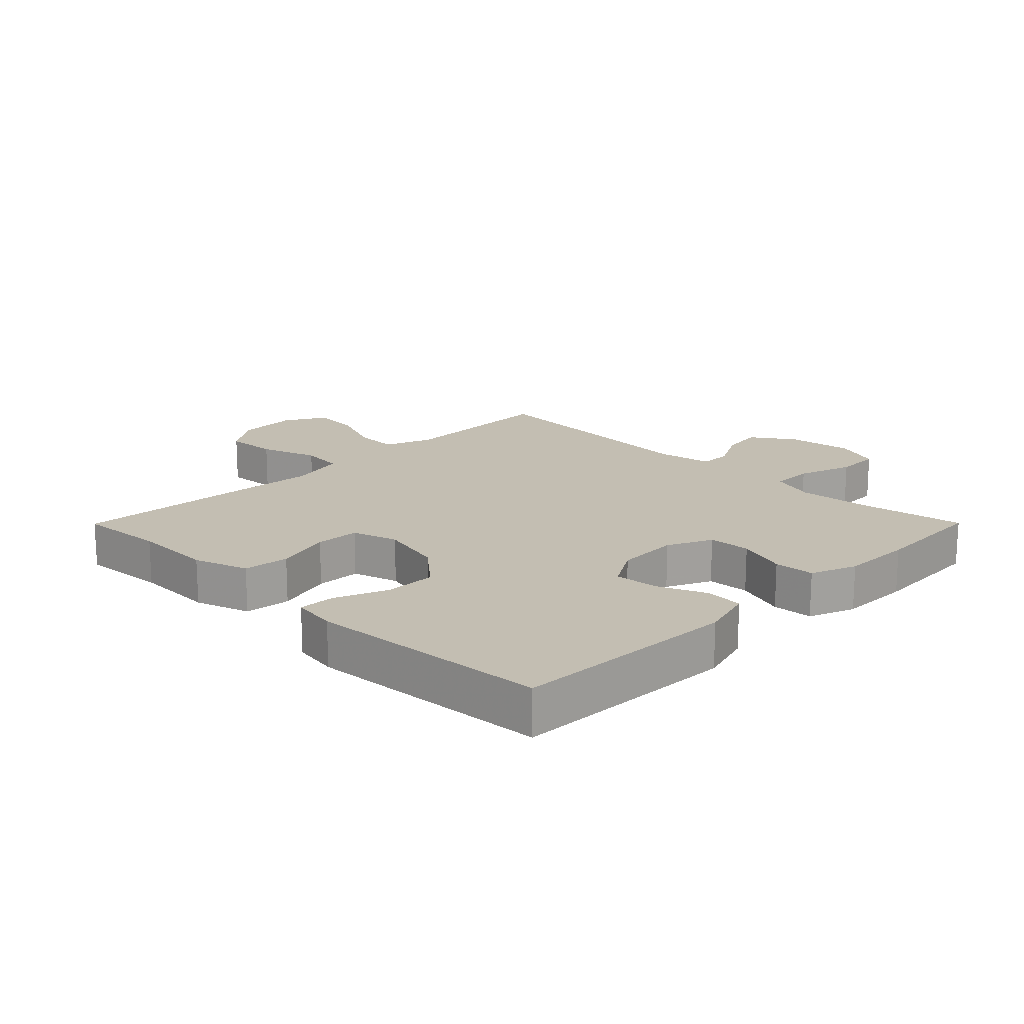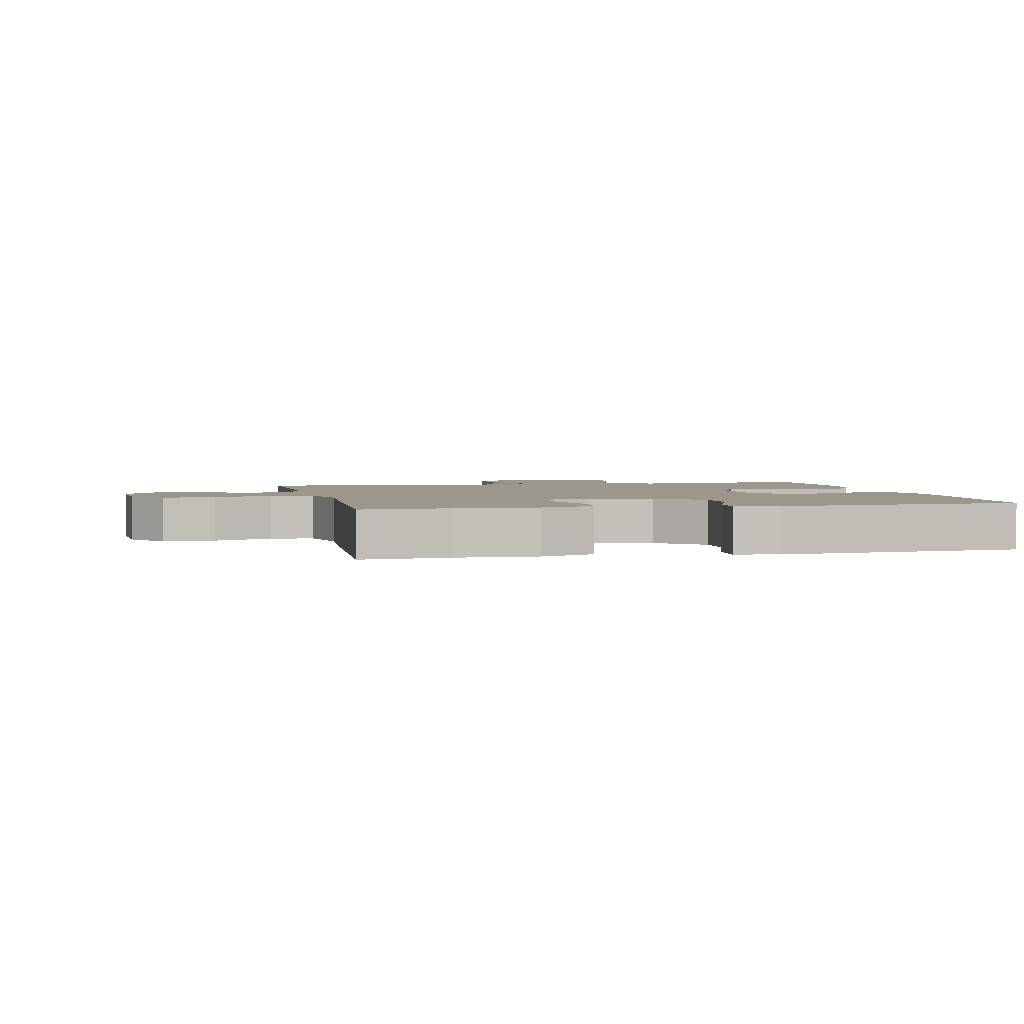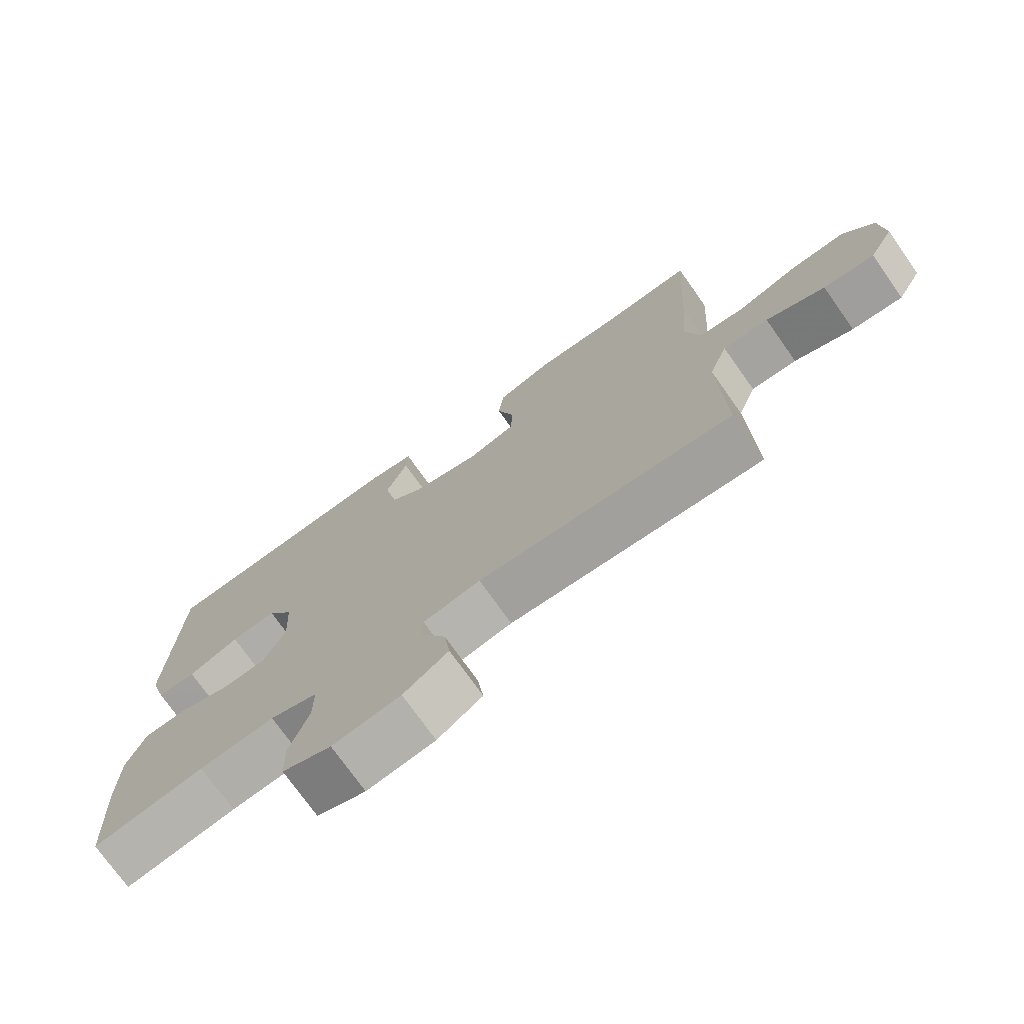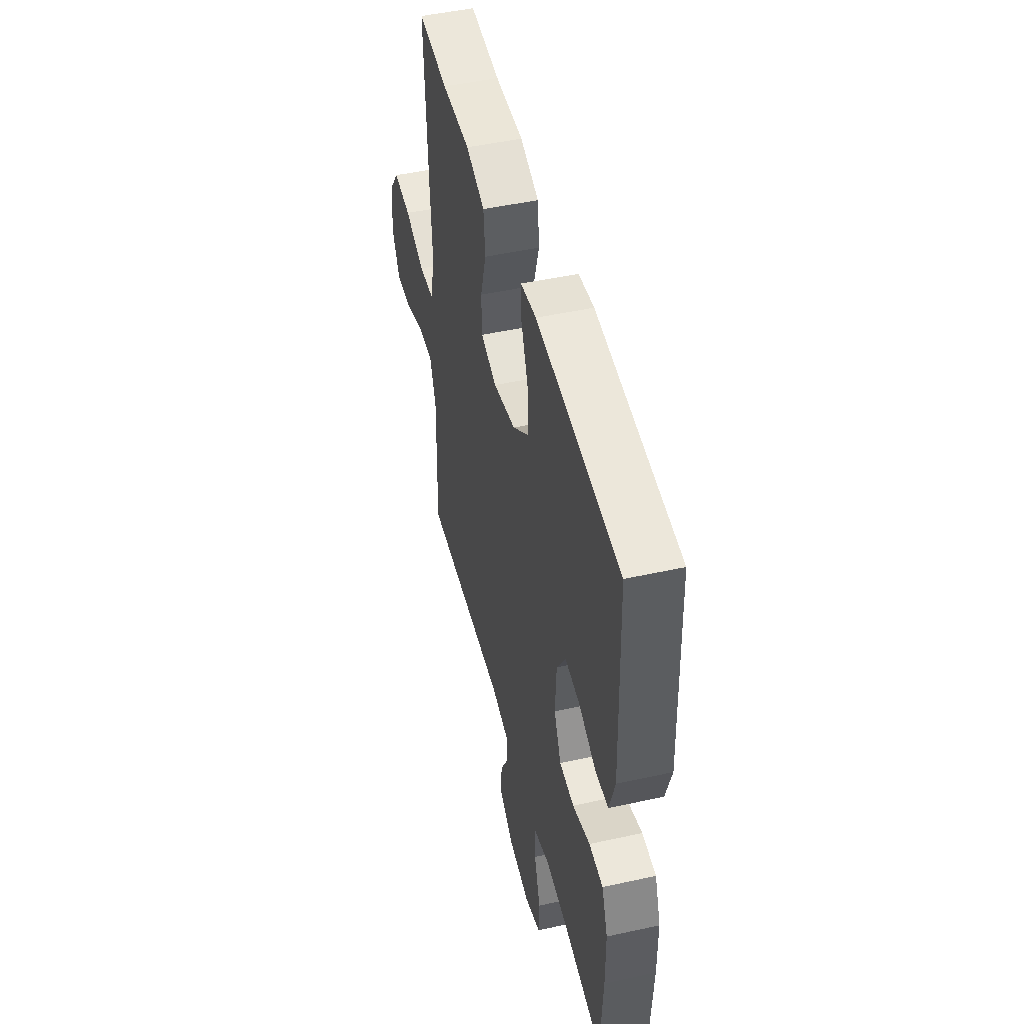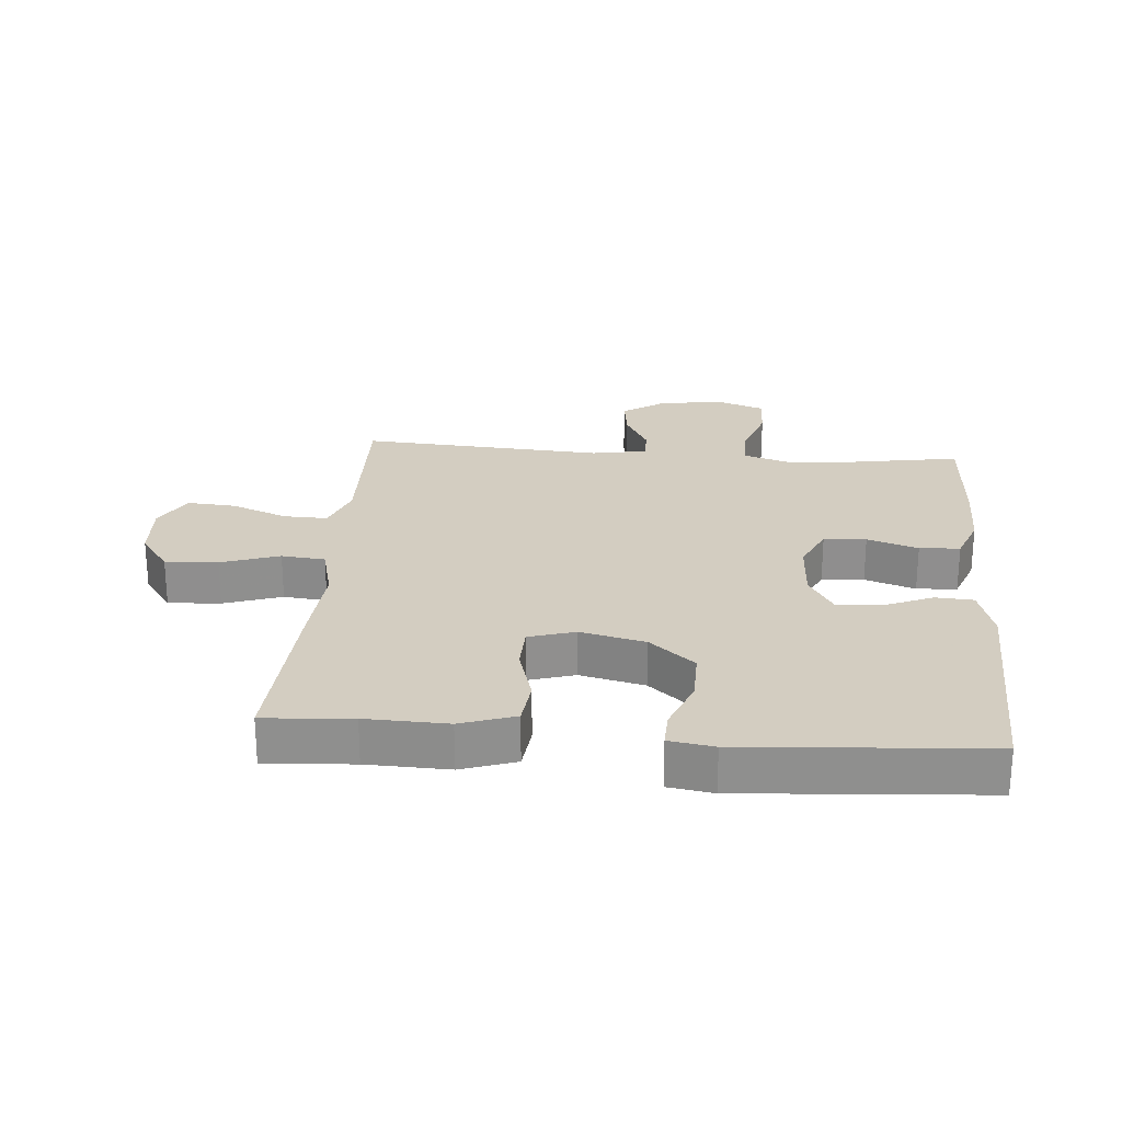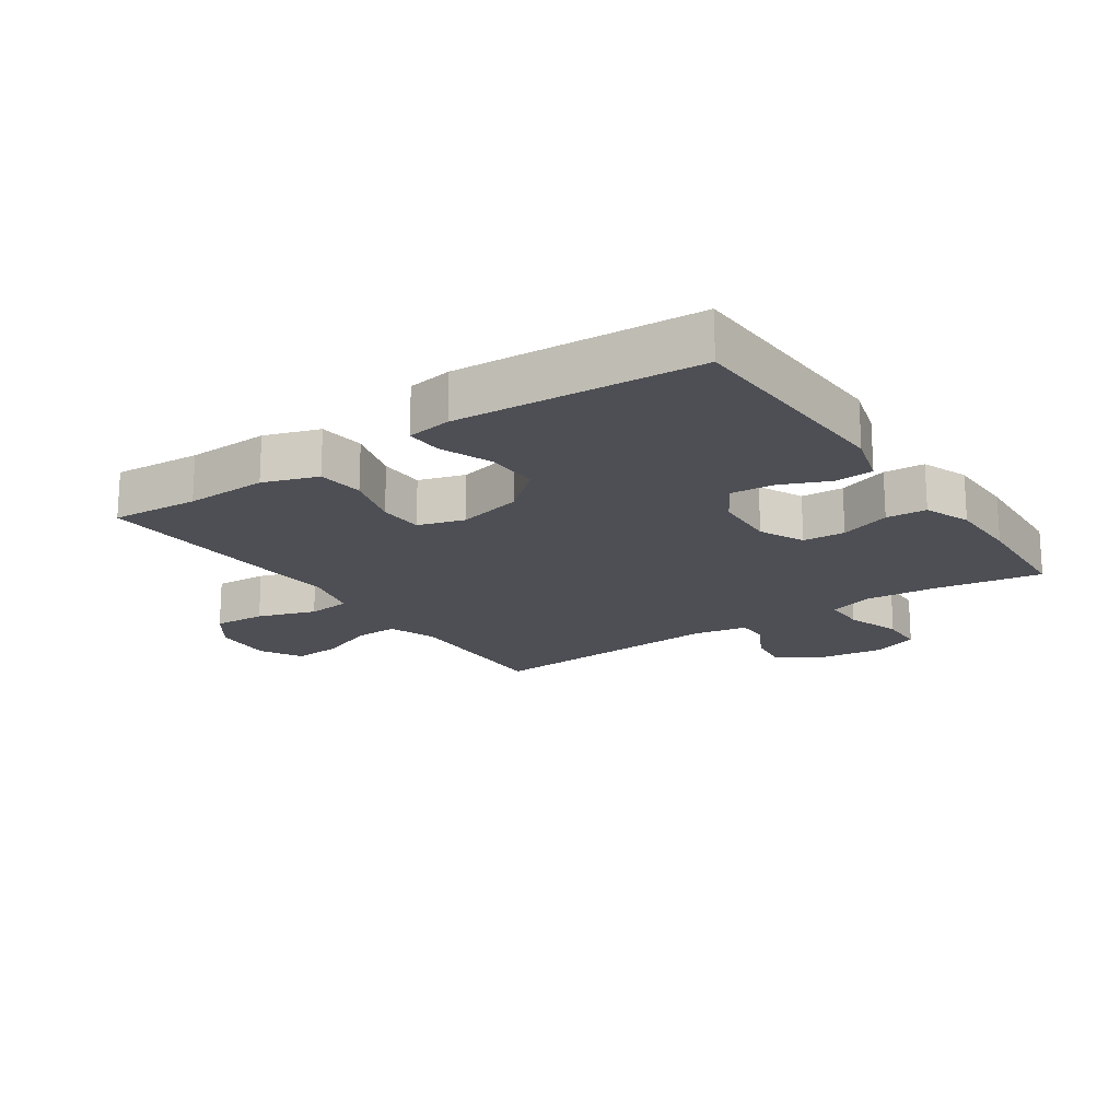
<metadata>
{"format":"obj","ext":"obj","renderer":"f3d","projection":"perspective","resolution":1024,"background":"white","views":[{"elev":17.4,"azim":44.8,"up":"+Y"},{"elev":2.7,"azim":-12.7,"up":"+Y"},{"elev":-74.2,"azim":-144.7,"up":"+Z"},{"elev":48.6,"azim":76.2,"up":"+Z"},{"elev":24.8,"azim":4.7,"up":"+Y"},{"elev":-18.4,"azim":34.3,"up":"+Y"}]}
</metadata>
<code>
v 0.5 0.07 -0.5
v 0.331 0.07 -0.472
v 0.217 0.07 -0.462
v 0.145 0.07 -0.485
v 0.145 0.07 -0.553
v 0.174 0.07 -0.641
v 0.172 0.07 -0.713
v 0.098 0.07 -0.74
v -0.005 0.07 -0.726
v -0.073 0.07 -0.68
v -0.064 0.07 -0.612
v -0.027 0.07 -0.542
v -0.027 0.07 -0.491
v -0.114 0.07 -0.475
v -0.5 0.07 -0.5
v -0.496 0.07 -0.357
v -0.493 0.07 -0.238
v -0.521 0.07 -0.163
v -0.59 0.07 -0.165
v -0.679 0.07 -0.2
v -0.756 0.07 -0.206
v -0.793 0.07 -0.14
v -0.787 0.07 -0.044
v -0.74 0.07 0.022
v -0.657 0.07 0.017
v -0.565 0.07 -0.014
v -0.496 0.07 -0.007
v -0.474 0.07 0.082
v -0.484 0.07 0.218
v -0.5 0.07 0.5
v -0.362 0.07 0.49
v -0.233 0.07 0.494
v -0.147 0.07 0.465
v -0.139 0.07 0.392
v -0.165 0.07 0.302
v -0.163 0.07 0.231
v -0.09 0.07 0.209
v 0.012 0.07 0.233
v 0.083 0.07 0.293
v 0.082 0.07 0.376
v 0.049 0.07 0.459
v 0.047 0.07 0.516
v 0.118 0.07 0.527
v 0.5 0.07 0.5
v 0.513 0.07 0.141
v 0.488 0.07 0.056
v 0.428 0.07 0.052
v 0.351 0.07 0.085
v 0.282 0.07 0.091
v 0.242 0.07 0.024
v 0.237 0.07 -0.076
v 0.27 0.07 -0.147
v 0.337 0.07 -0.151
v 0.417 0.07 -0.124
v 0.481 0.07 -0.128
v 0.509 0.07 -0.201
v 0.51 0.07 -0.315
v 0.5 0 -0.5
v 0.331 0 -0.472
v 0.217 0 -0.462
v 0.145 0 -0.485
v 0.145 0 -0.553
v 0.174 0 -0.641
v 0.172 0 -0.713
v 0.098 0 -0.74
v -0.005 0 -0.726
v -0.073 0 -0.68
v -0.064 0 -0.612
v -0.027 0 -0.542
v -0.027 0 -0.491
v -0.114 0 -0.475
v -0.5 0 -0.5
v -0.496 0 -0.357
v -0.493 0 -0.238
v -0.521 0 -0.163
v -0.59 0 -0.165
v -0.679 0 -0.2
v -0.756 0 -0.206
v -0.793 0 -0.14
v -0.787 0 -0.044
v -0.74 0 0.022
v -0.657 0 0.017
v -0.565 0 -0.014
v -0.496 0 -0.007
v -0.474 0 0.082
v -0.484 0 0.218
v -0.5 0 0.5
v -0.362 0 0.49
v -0.233 0 0.494
v -0.147 0 0.465
v -0.139 0 0.392
v -0.165 0 0.302
v -0.163 0 0.231
v -0.09 0 0.209
v 0.012 0 0.233
v 0.083 0 0.293
v 0.082 0 0.376
v 0.049 0 0.459
v 0.047 0 0.516
v 0.118 0 0.527
v 0.5 0 0.5
v 0.513 0 0.141
v 0.488 0 0.056
v 0.428 0 0.052
v 0.351 0 0.085
v 0.282 0 0.091
v 0.242 0 0.024
v 0.237 0 -0.076
v 0.27 0 -0.147
v 0.337 0 -0.151
v 0.417 0 -0.124
v 0.481 0 -0.128
v 0.509 0 -0.201
v 0.51 0 -0.315
f 56 57 1 2
f 53 54 55 56
f 52 53 56 2
f 51 52 2 3
f 50 51 3 4
f 45 46 47 48
f 45 48 49
f 44 45 49
f 43 44 49 50
f 40 41 42 43
f 39 40 43 50
f 32 33 34 35
f 31 32 35 36
f 28 29 30 31
f 27 28 31 36
f 23 24 25 26
f 23 26 27
f 22 23 27
f 19 20 21 22
f 18 19 22 27
f 17 18 27 36
f 14 15 16
f 13 14 16 17
f 9 10 11 12
f 9 12 13
f 8 9 13
f 5 6 7 8
f 4 5 8 13
f 38 39 50 4
f 13 17 36 37
f 4 13 37 38
f 59 58 114 113
f 113 112 111 110
f 59 113 110 109
f 60 59 109 108
f 61 60 108 107
f 105 104 103 102
f 106 105 102
f 106 102 101
f 107 106 101 100
f 100 99 98 97
f 107 100 97 96
f 92 91 90 89
f 93 92 89 88
f 88 87 86 85
f 93 88 85 84
f 83 82 81 80
f 84 83 80
f 84 80 79
f 79 78 77 76
f 84 79 76 75
f 93 84 75 74
f 73 72 71
f 74 73 71 70
f 69 68 67 66
f 70 69 66
f 70 66 65
f 65 64 63 62
f 70 65 62 61
f 61 107 96 95
f 94 93 74 70
f 95 94 70 61
f 1 58 59 2
f 2 59 60 3
f 3 60 61 4
f 4 61 62 5
f 5 62 63 6
f 6 63 64 7
f 7 64 65 8
f 8 65 66 9
f 9 66 67 10
f 10 67 68 11
f 11 68 69 12
f 12 69 70 13
f 13 70 71 14
f 14 71 72 15
f 15 72 73 16
f 16 73 74 17
f 17 74 75 18
f 18 75 76 19
f 19 76 77 20
f 20 77 78 21
f 21 78 79 22
f 22 79 80 23
f 23 80 81 24
f 24 81 82 25
f 25 82 83 26
f 26 83 84 27
f 27 84 85 28
f 28 85 86 29
f 29 86 87 30
f 30 87 88 31
f 31 88 89 32
f 32 89 90 33
f 33 90 91 34
f 34 91 92 35
f 35 92 93 36
f 36 93 94 37
f 37 94 95 38
f 38 95 96 39
f 39 96 97 40
f 40 97 98 41
f 41 98 99 42
f 42 99 100 43
f 43 100 101 44
f 44 101 102 45
f 45 102 103 46
f 46 103 104 47
f 47 104 105 48
f 48 105 106 49
f 49 106 107 50
f 50 107 108 51
f 51 108 109 52
f 52 109 110 53
f 53 110 111 54
f 54 111 112 55
f 55 112 113 56
f 56 113 114 57
f 57 114 58 1

</code>
